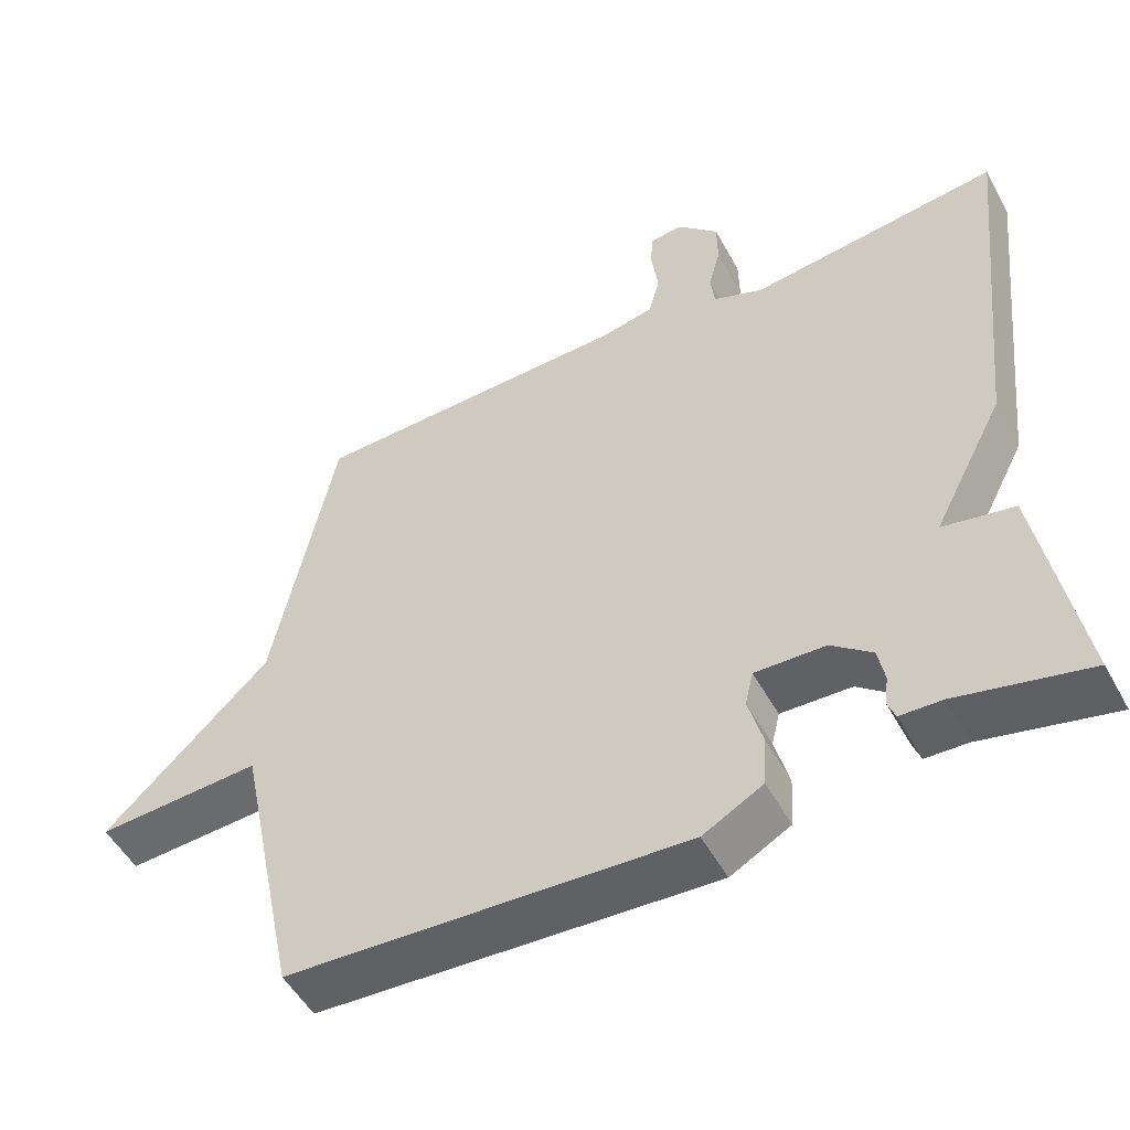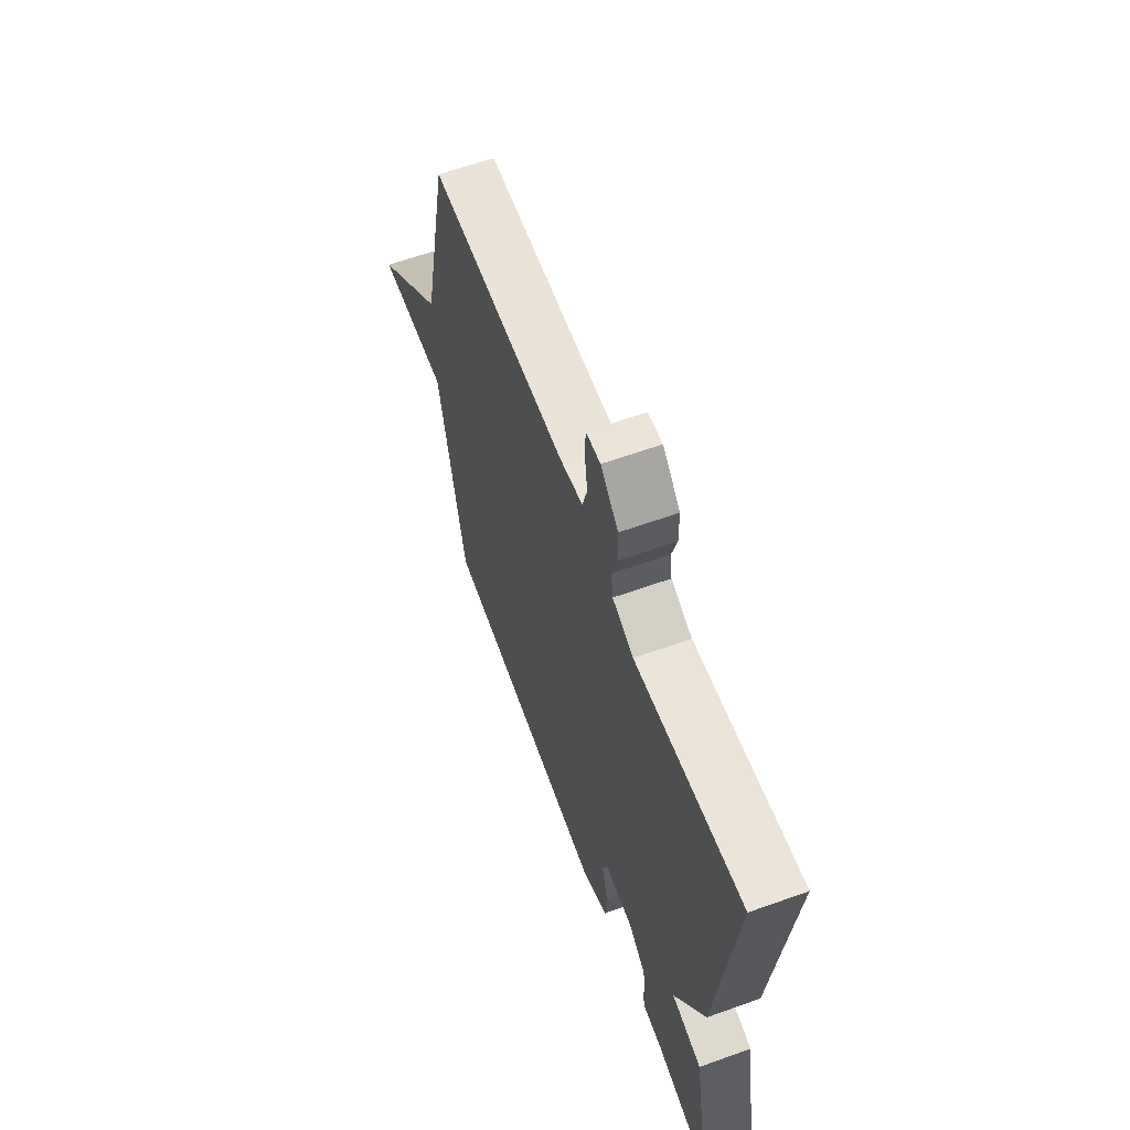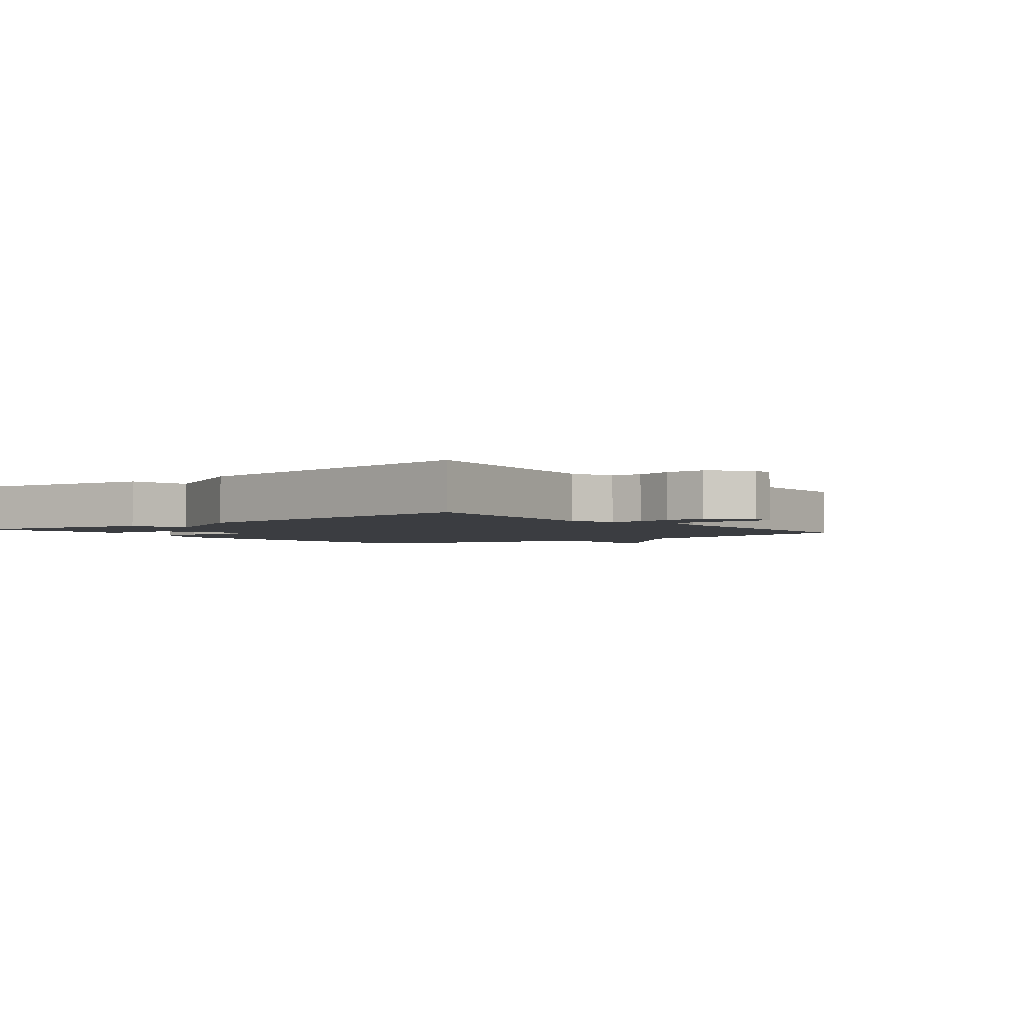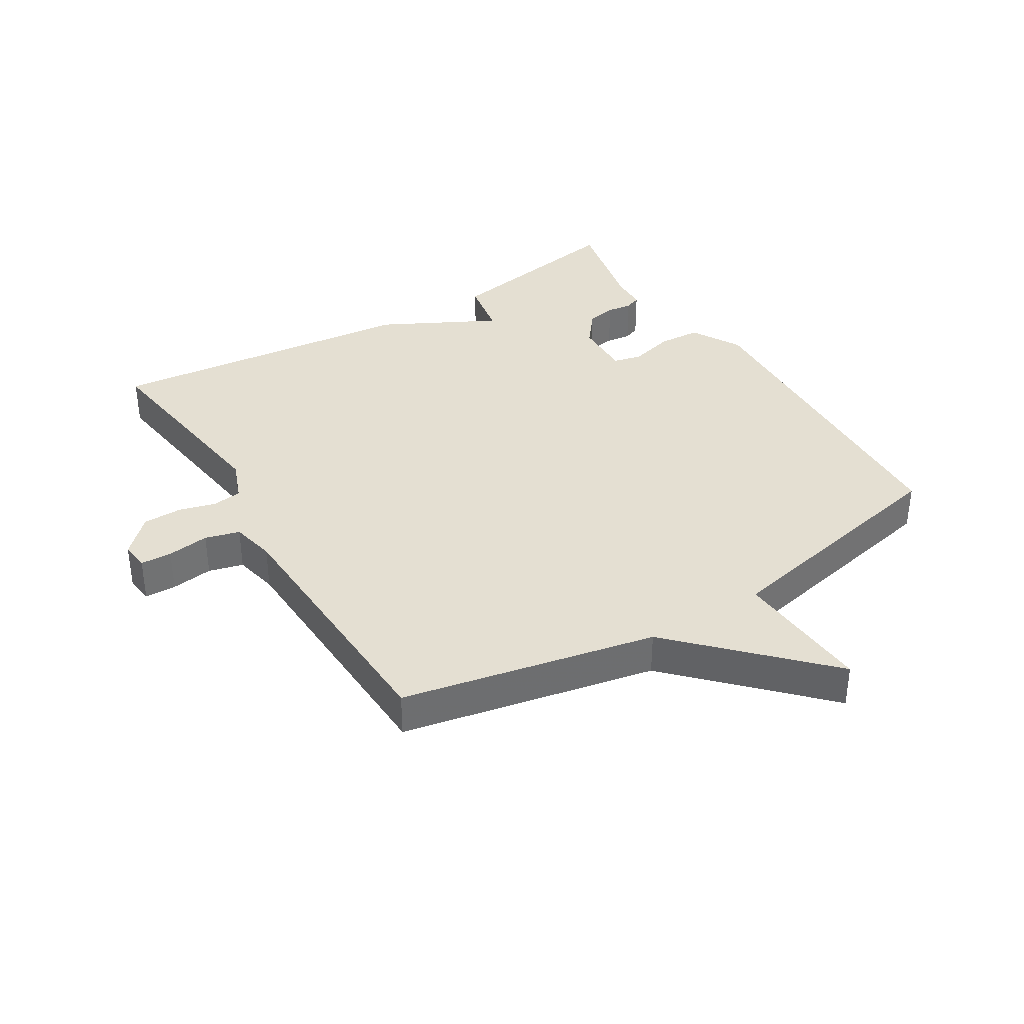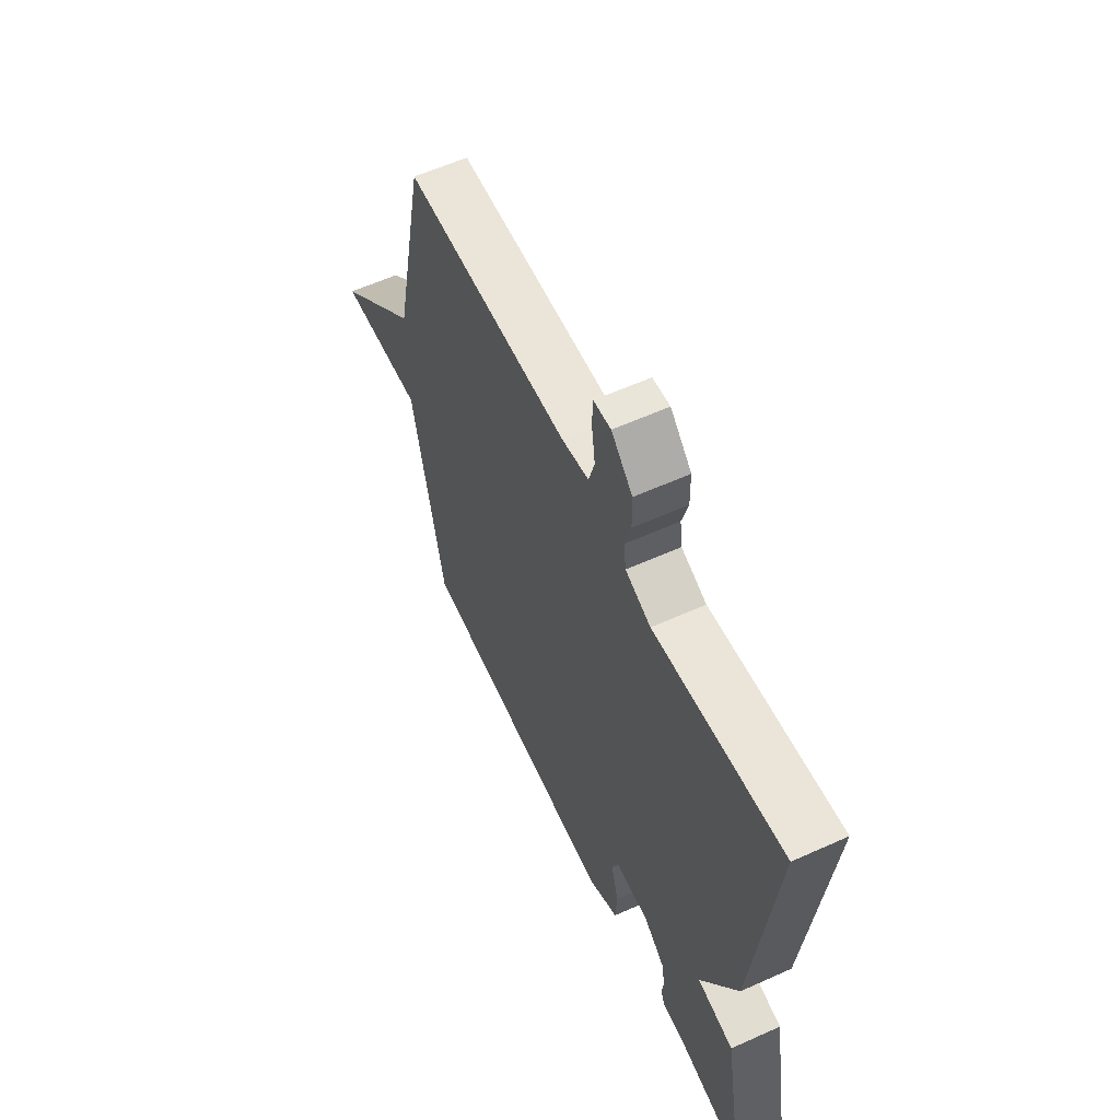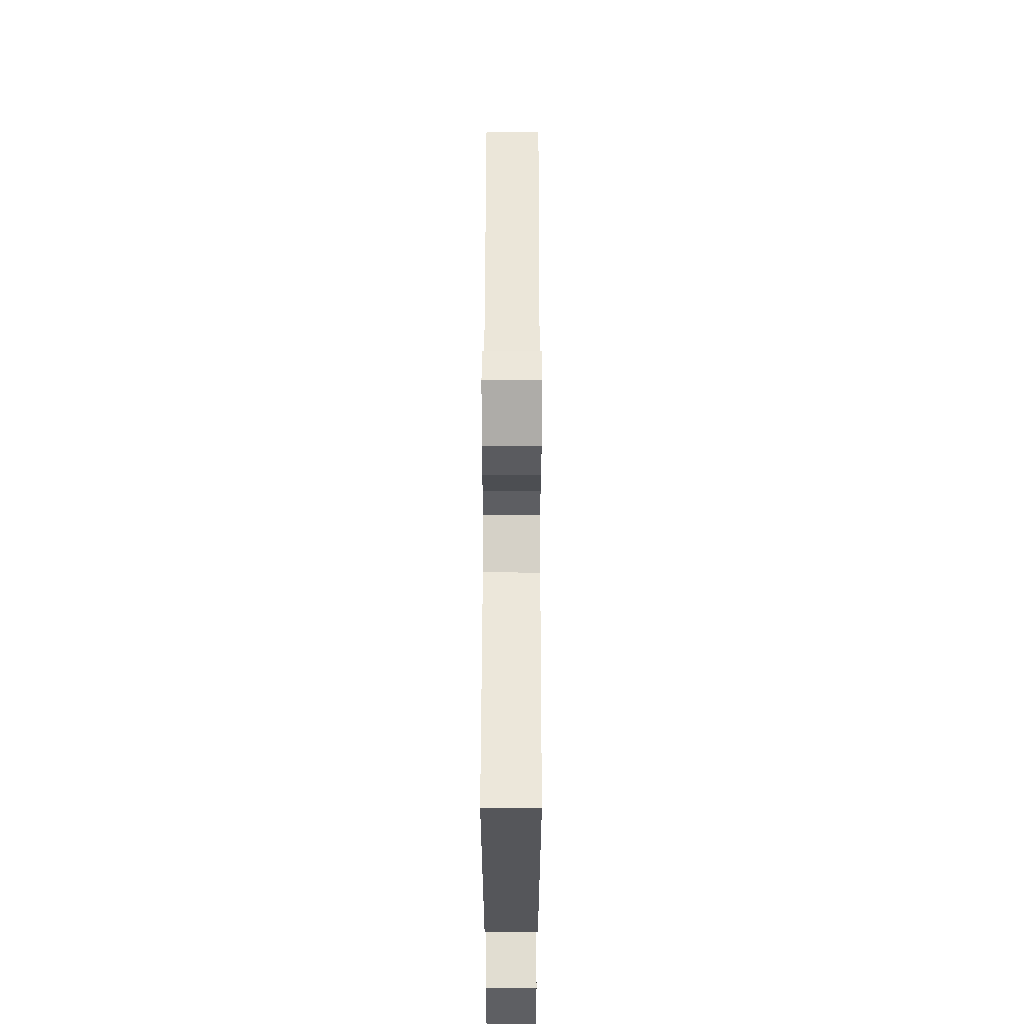
<metadata>
{"format":"obj","ext":"obj","renderer":"f3d","projection":"perspective","resolution":1024,"background":"white","views":[{"elev":-51.4,"azim":-151.9,"up":"+Z"},{"elev":62.3,"azim":-110.0,"up":"+Z"},{"elev":-2.6,"azim":-51.3,"up":"+Y"},{"elev":36.9,"azim":58.3,"up":"+Y"},{"elev":59.7,"azim":-114.8,"up":"+Z"},{"elev":58.0,"azim":-89.9,"up":"+Z"}]}
</metadata>
<code>
v -0.5 0.07 0.5
v -0.165 0.07 0.457
v -0.099 0.07 0.483
v -0.093 0.07 0.53
v -0.109 0.07 0.589
v -0.108 0.07 0.651
v -0.053 0.07 0.706
v -0.008 0.07 0.701
v -0.006 0.07 0.651
v -0.015 0.07 0.584
v 0 0.07 0.529
v 0.071 0.07 0.514
v 0.5 0.07 0.5
v 0.583 0.07 0.097
v 0.804 0.07 -0.116
v 0.583 0.07 -0.103
v 0.5 0.07 -0.5
v -0.032 0.07 -0.528
v -0.112 0.07 -0.484
v -0.116 0.07 -0.416
v -0.097 0.07 -0.346
v -0.108 0.07 -0.3
v -0.202 0.07 -0.303
v -0.256 0.07 -0.346
v -0.265 0.07 -0.393
v -0.26 0.07 -0.433
v -0.27 0.07 -0.459
v -0.326 0.07 -0.461
v -0.5 0.07 -0.5
v -0.447 0.07 -0.196
v -0.352 0.07 -0.178
v -0.447 0.07 0.004
v -0.5 0 0.5
v -0.165 0 0.457
v -0.099 0 0.483
v -0.093 0 0.53
v -0.109 0 0.589
v -0.108 0 0.651
v -0.053 0 0.706
v -0.008 0 0.701
v -0.006 0 0.651
v -0.015 0 0.584
v 0 0 0.529
v 0.071 0 0.514
v 0.5 0 0.5
v 0.583 0 0.097
v 0.804 0 -0.116
v 0.583 0 -0.103
v 0.5 0 -0.5
v -0.032 0 -0.528
v -0.112 0 -0.484
v -0.116 0 -0.416
v -0.097 0 -0.346
v -0.108 0 -0.3
v -0.202 0 -0.303
v -0.256 0 -0.346
v -0.265 0 -0.393
v -0.26 0 -0.433
v -0.27 0 -0.459
v -0.326 0 -0.461
v -0.5 0 -0.5
v -0.447 0 -0.196
v -0.352 0 -0.178
v -0.447 0 0.004
f 31 32 1 2
f 28 29 30 31
f 27 28 31
f 26 27 31
f 25 26 31
f 31 2 3
f 25 31 3
f 24 25 3
f 23 24 3
f 22 23 3
f 21 22 3 4
f 19 20 21
f 18 19 21
f 17 18 21
f 16 17 21
f 16 21 4
f 16 4 5
f 15 16 5
f 14 15 5
f 12 13 14
f 11 12 14
f 11 14 5
f 5 6 7
f 11 5 7
f 10 11 7
f 7 8 9 10
f 34 33 64 63
f 63 62 61 60
f 63 60 59
f 63 59 58
f 63 58 57
f 35 34 63
f 35 63 57
f 35 57 56
f 35 56 55
f 35 55 54
f 36 35 54 53
f 53 52 51
f 53 51 50
f 53 50 49
f 53 49 48
f 36 53 48
f 37 36 48
f 37 48 47
f 37 47 46
f 46 45 44
f 46 44 43
f 37 46 43
f 39 38 37
f 39 37 43
f 39 43 42
f 42 41 40 39
f 1 33 34 2
f 2 34 35 3
f 3 35 36 4
f 4 36 37 5
f 5 37 38 6
f 6 38 39 7
f 7 39 40 8
f 8 40 41 9
f 9 41 42 10
f 10 42 43 11
f 11 43 44 12
f 12 44 45 13
f 13 45 46 14
f 14 46 47 15
f 15 47 48 16
f 16 48 49 17
f 17 49 50 18
f 18 50 51 19
f 19 51 52 20
f 20 52 53 21
f 21 53 54 22
f 22 54 55 23
f 23 55 56 24
f 24 56 57 25
f 25 57 58 26
f 26 58 59 27
f 27 59 60 28
f 28 60 61 29
f 29 61 62 30
f 30 62 63 31
f 31 63 64 32
f 32 64 33 1

</code>
